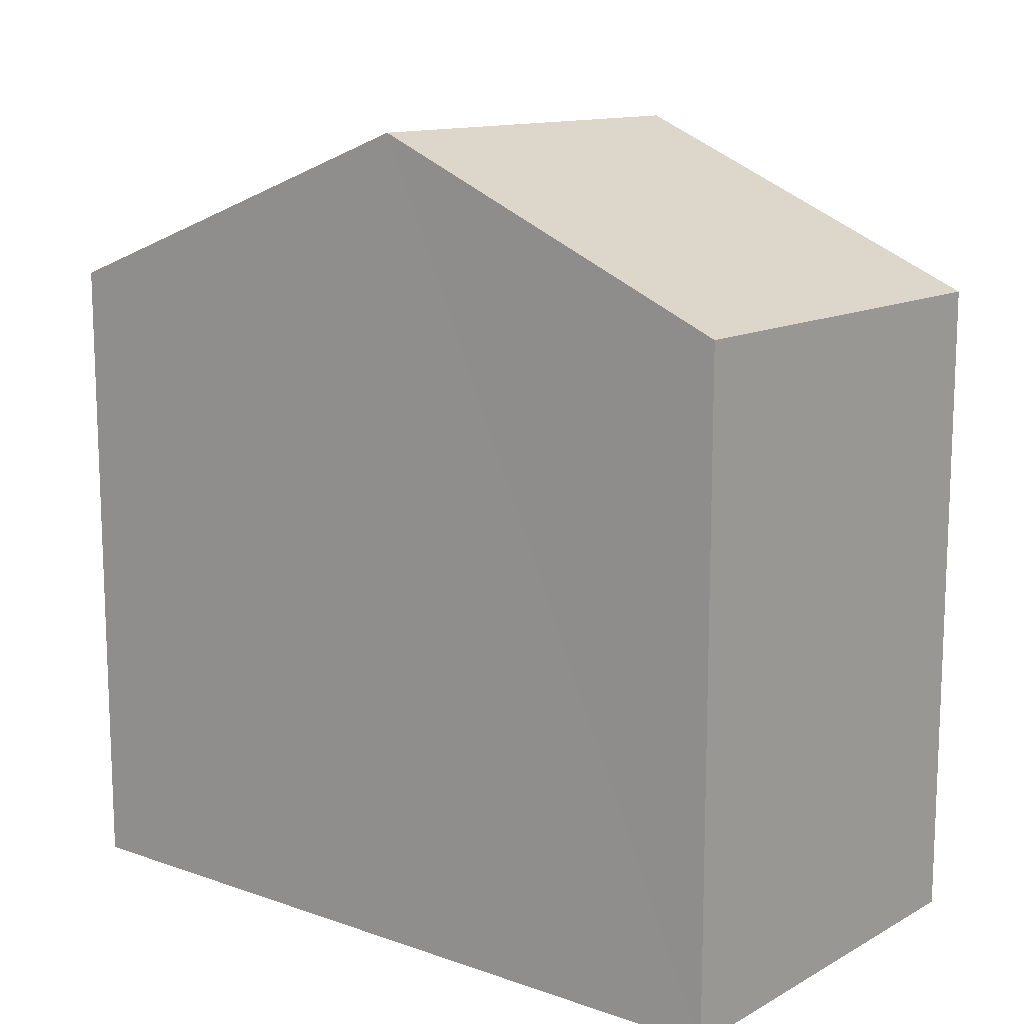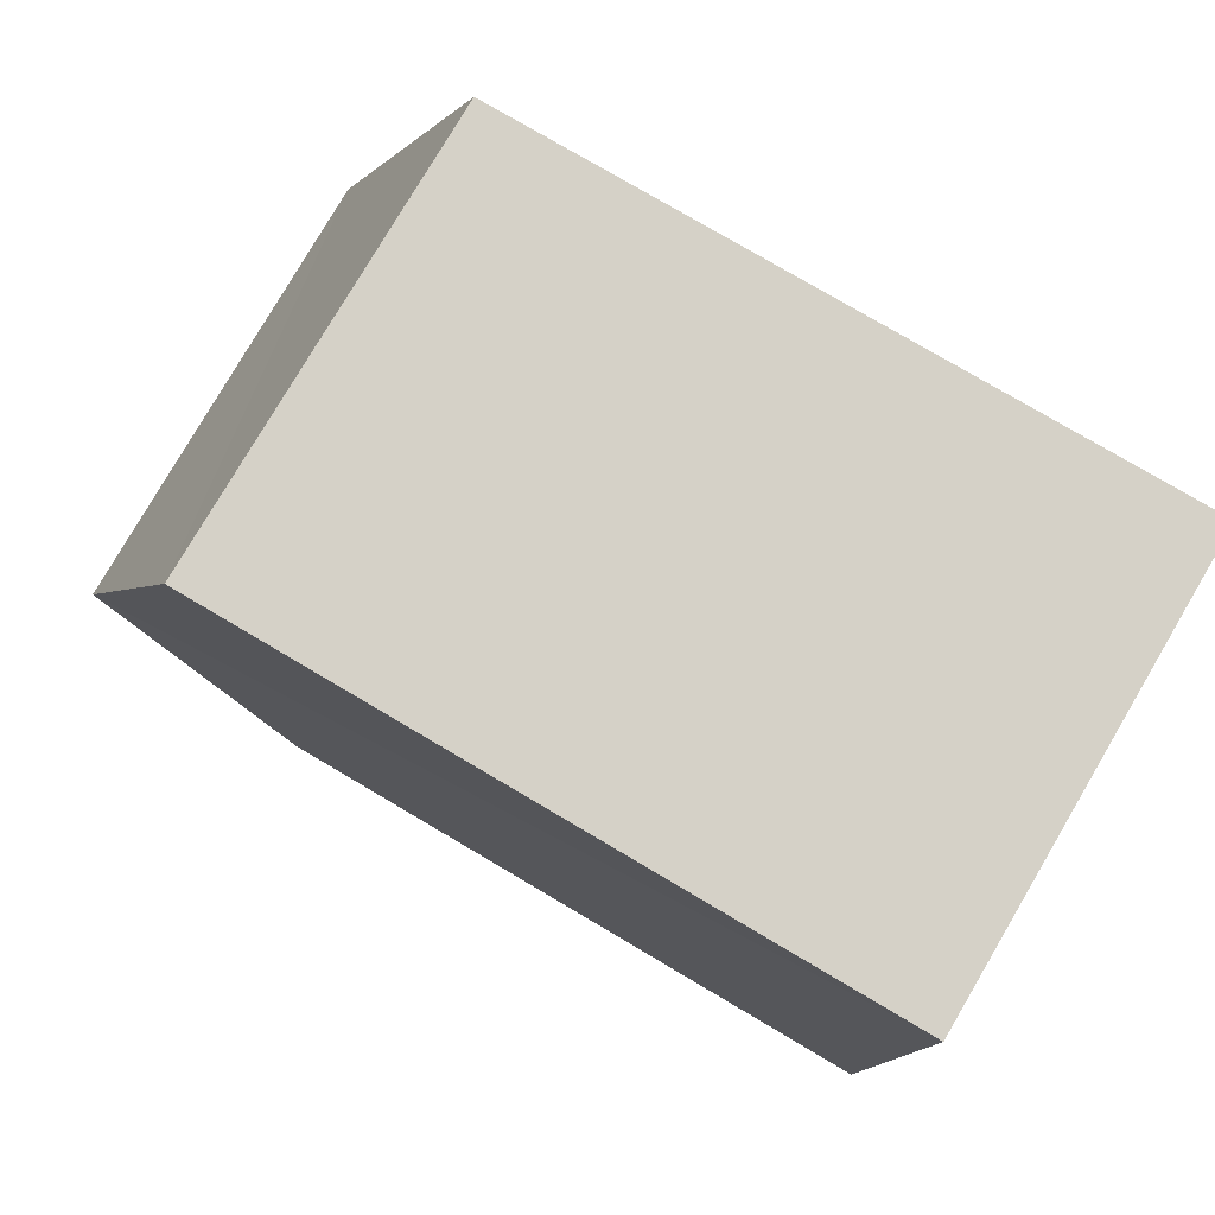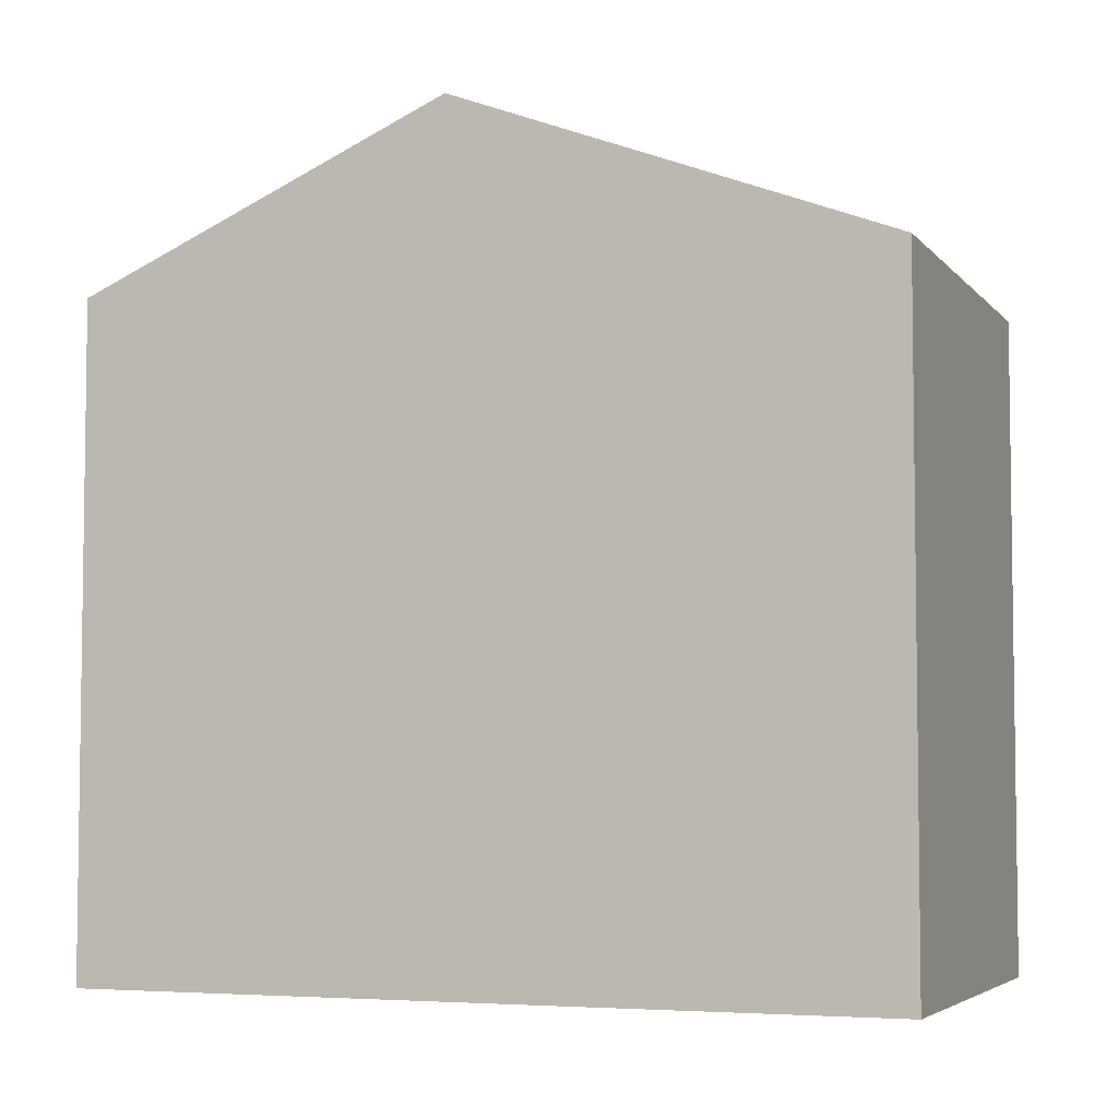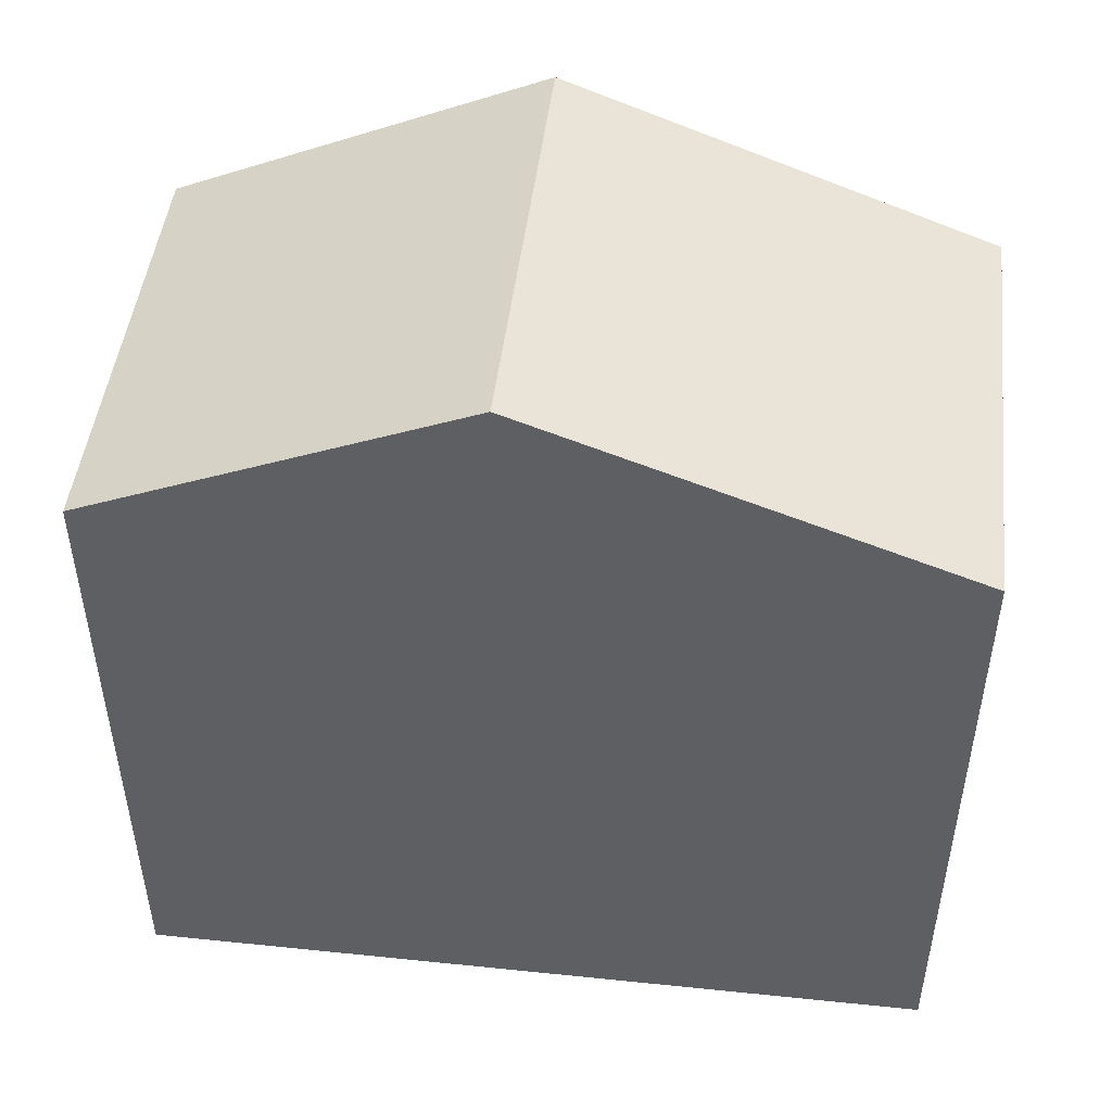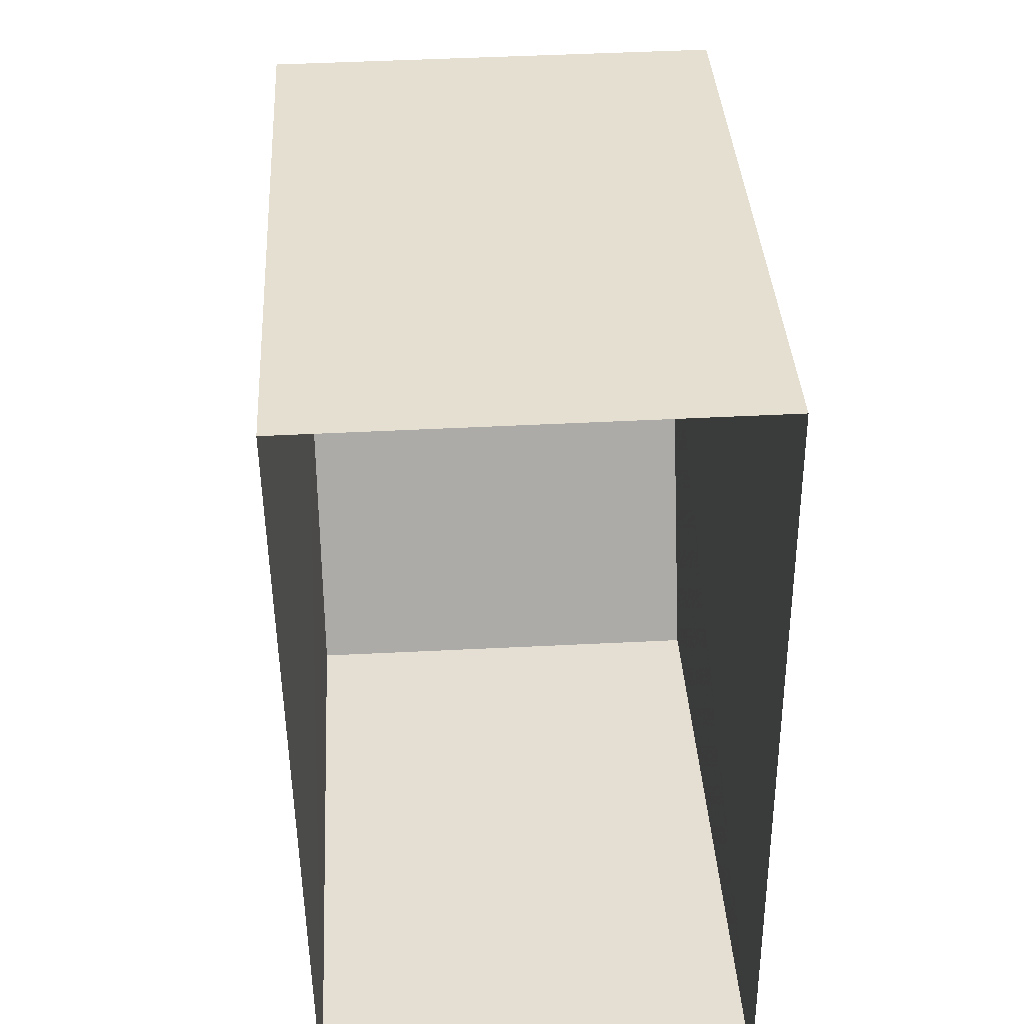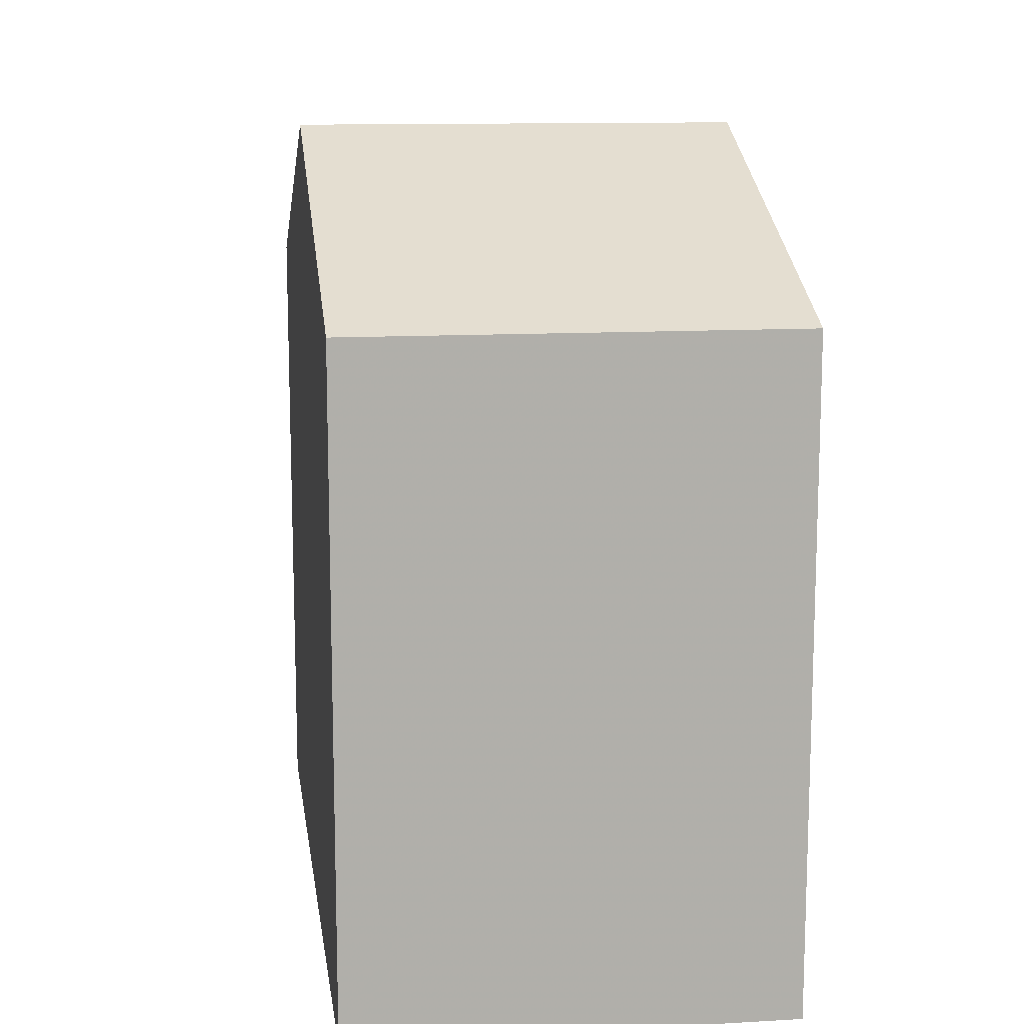
<metadata>
{"format":"obj","ext":"obj","renderer":"f3d","projection":"perspective","resolution":1024,"background":"white","views":[{"elev":12.6,"azim":-51.7,"up":"+Z"},{"elev":78.2,"azim":120.5,"up":"+Y"},{"elev":-4.9,"azim":110.4,"up":"+Z"},{"elev":47.8,"azim":96.2,"up":"+Z"},{"elev":37.5,"azim":176.8,"up":"+Y"},{"elev":12.3,"azim":-8.3,"up":"+Z"}]}
</metadata>
<code>
v -3.733e+05 -1.044e+05 26.26
v -3.733e+05 -1.044e+05 26.26
v -3.733e+05 -1.044e+05 26.26
v -3.733e+05 -1.044e+05 26.26
v -3.733e+05 -1.044e+05 32.61
v -3.733e+05 -1.044e+05 32.61
v -3.733e+05 -1.044e+05 34.2
v -3.733e+05 -1.044e+05 34.2
v -3.733e+05 -1.044e+05 32.61
v -3.733e+05 -1.044e+05 32.61
f 1 2 3
f 4 1 3
f 5 6 7
f 8 5 7
f 9 10 8
f 7 9 8
f 9 1 4
f 10 9 4
f 6 2 7
f 2 1 7
f 1 9 7
f 10 4 8
f 4 3 8
f 3 5 8
f 6 3 2
f 6 5 3

</code>
